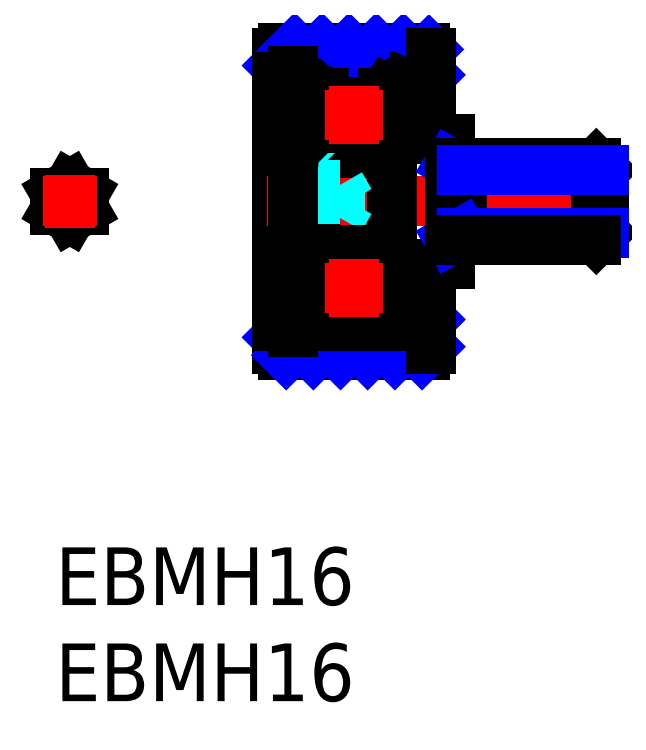
<metadata>
{"format":"dxf","ext":"dxf","renderer":"ezdxf+matplotlib","layout":"modelspace","background":"white","min_lineweight":24,"dpi":150}
</metadata>
<code>
0
SECTION
2
ENTITIES
0
INSERT
8
MSM_CONTINUOUS
2
*U9
10
0
20
0
30
0
0
INSERT
8
MSM_CONTINUOUS
2
*U10
10
0
20
0
30
0
0
LINE
8
MSM_CONTINUOUS
10
11.82
20
10
30
0
11
19.22
21
10
31
0
0
ARC
8
MSM_CONTINUOUS
10
11.82
20
10.3
30
0
40
0.3
50
180
51
270
0
ARC
8
MSM_CONTINUOUS
10
19.22
20
10.3
30
0
40
0.3
50
270
51
0
0
LINE
8
MSM_CONTINUOUS
10
11.52
20
25.7
30
0
11
11.52
21
10.3
31
0
0
LINE
8
MSM_CENTER
10
11.02
20
18
30
0
11
29.11
21
18
31
0
0
LINE
8
MSM_CONTINUOUS
10
17.52
20
12.5
30
0
11
19.52
21
12.5
31
0
0
LINE
8
MSM_CONTINUOUS
10
11.82
20
26
30
0
11
19.22
21
26
31
0
0
ARC
8
MSM_CONTINUOUS
10
11.82
20
25.7
30
0
40
0.3
50
90
51
180
0
LINE
8
MSM_CONTINUOUS
10
17.52
20
23.5
30
0
11
19.52
21
23.5
31
0
0
ARC
8
MSM_CONTINUOUS
10
19.22
20
25.7
30
0
40
0.3
50
0
51
90
0
LINE
8
MSM_CONTINUOUS
10
17.52
20
20.5
30
0
11
13.52
21
20.5
31
0
0
LINE
8
MSM_CONTINUOUS
10
17.52
20
24.5
30
0
11
13.52
21
24.5
31
0
0
LINE
8
MSM_CONTINUOUS
10
13.52
20
24.8
30
0
11
13.52
21
11.2
31
0
0
LINE
8
MSM_CONTINUOUS
10
13.75
20
23.65
30
0
11
13.55
21
23.65
31
0
0
LINE
8
MSM_CONTINUOUS
10
13.89
20
23.71
30
0
11
13.8
21
23.65
31
0
0
LINE
8
MSM_CONTINUOUS
10
13.87
20
23.75
30
0
11
13.77
21
23.68
31
0
0
LINE
8
MSM_CONTINUOUS
10
14.02
20
23.14
30
0
11
14.02
21
23.66
31
0
0
LINE
8
MSM_CONTINUOUS
10
17.52
20
24.5
30
0
11
17.52
21
11.5
31
0
0
CIRCLE
8
MSM_CONTINUOUS
10
15.52
20
22.5
30
0
40
1
0
LINE
8
MSM_CONTINUOUS
10
12.37
20
24.8
30
0
11
13.52
21
24.8
31
0
0
LINE
8
MSM_CONTINUOUS
10
12.37
20
11.2
30
0
11
13.52
21
11.2
31
0
0
LINE
8
MSM_CONTINUOUS
10
12.52
20
24.8
30
0
11
12.52
21
12.42
31
0
0
LINE
8
MSM_NARROW
10
11.52
20
25.07
30
0
11
12.45
21
26
31
0
0
LINE
8
MSM_NARROW
10
12.37
20
24.5
30
0
11
12.37
21
24.51
31
0
0
LINE
8
MSM_NARROW
10
12.67
20
24.8
30
0
11
13.87
21
26
31
0
0
LINE
8
MSM_NARROW
10
13.78
20
24.5
30
0
11
15.28
21
26
31
0
0
LINE
8
MSM_NARROW
10
15.19
20
24.5
30
0
11
16.69
21
26
31
0
0
LINE
8
MSM_NARROW
10
16.61
20
24.5
30
0
11
18.11
21
26
31
0
0
LINE
8
MSM_NARROW
10
17.52
20
24
30
0
11
19.43
21
25.91
31
0
0
LINE
8
MSM_NARROW
10
18.44
20
23.5
30
0
11
19.52
21
24.59
31
0
0
LINE
8
MSM_NARROW
10
11.52
20
10.93
30
0
11
12.09
21
11.5
31
0
0
LINE
8
MSM_NARROW
10
12.01
20
10
30
0
11
13.21
21
11.2
31
0
0
LINE
8
MSM_NARROW
10
13.42
20
10
30
0
11
14.92
21
11.5
31
0
0
LINE
8
MSM_NARROW
10
14.84
20
10
30
0
11
16.34
21
11.5
31
0
0
LINE
8
MSM_NARROW
10
16.25
20
10
30
0
11
18.75
21
12.5
31
0
0
LINE
8
MSM_NARROW
10
17.66
20
10
30
0
11
19.52
21
11.86
31
0
0
LINE
8
MSM_NARROW
10
19.08
20
10
30
0
11
19.52
21
10.44
31
0
0
LINE
8
MSM_DASHED
10
13.52
20
18.87
30
0
11
14.82
21
18.87
31
0
0
LINE
8
MSM_DASHED
10
14.82
20
17.13
30
0
11
14.82
21
18.87
31
0
0
LINE
8
MSM_DASHED
10
14.82
20
18.87
30
0
11
15.32
21
18
31
0
0
LINE
8
MSM_DASHED
10
13.52
20
18.43
30
0
11
14.82
21
18.43
31
0
0
LINE
8
MSM_DASHED
10
13.52
20
17.57
30
0
11
14.82
21
17.57
31
0
0
LINE
8
MSM_DASHED
10
13.52
20
17.13
30
0
11
14.82
21
17.13
31
0
0
LINE
8
MSM_DASHED
10
14.82
20
17.13
30
0
11
15.32
21
18
31
0
0
LINE
8
MSM_DASHED
10
14.02
20
20
30
0
11
13.52
21
20
31
0
0
LINE
8
MSM_DASHED
10
13.52
20
16
30
0
11
14.02
21
16
31
0
0
LINE
8
MSM_DASHED
10
14.02
20
20
30
0
11
13.52
21
20.5
31
0
0
LINE
8
MSM_DASHED
10
13.52
20
15.5
30
0
11
14.02
21
16
31
0
0
LINE
8
MSM_CONTINUOUS
10
13.52
20
23.68
30
0
11
13.55
21
23.65
31
0
0
ARC
8
MSM_CONTINUOUS
10
13.8
20
23.64
30
0
40
0.05
50
123.5
51
226.1
0
ARC
8
MSM_CONTINUOUS
10
13.92
20
23.66
30
0
40
0.1
50
0
51
123.5
0
ARC
8
MSM_CONTINUOUS
10
13.92
20
23.66
30
0
40
0.06
50
0
51
123.5
0
LINE
8
MSM_CONTINUOUS
10
13.9
20
21.87
30
0
11
13.94
21
21.87
31
0
0
LINE
8
MSM_CONTINUOUS
10
13.9
20
21.87
30
0
11
13.9
21
23.1
31
0
0
LINE
8
MSM_CONTINUOUS
10
13.94
20
21.87
30
0
11
13.94
21
23.08
31
0
0
LINE
8
MSM_CONTINUOUS
10
13.9
20
23.1
30
0
11
13.98
21
23.16
31
0
0
LINE
8
MSM_CONTINUOUS
10
13.98
20
23.16
30
0
11
13.98
21
23.66
31
0
0
LINE
8
MSM_CONTINUOUS
10
13.94
20
23.08
30
0
11
14.02
21
23.14
31
0
0
ARC
8
MSM_CONTINUOUS
10
13.8
20
23.64
30
0
40
0.01
50
123.5
51
226
0
LINE
8
MSM_CONTINUOUS
10
13.82
20
23.61
30
0
11
13.79
21
23.64
31
0
0
LINE
8
MSM_CONTINUOUS
10
14.81
20
23.2
30
0
11
14.05
21
23.2
31
0
0
LINE
8
MSM_CONTINUOUS
10
13.79
20
23.58
30
0
11
13.82
21
23.61
31
0
0
LINE
8
MSM_CONTINUOUS
10
14.05
20
23.2
30
0
11
14.02
21
23.23
31
0
0
LINE
8
MSM_CONTINUOUS
10
13.79
20
23.58
30
0
11
13.77
21
23.61
31
0
0
LINE
8
MSM_CONTINUOUS
10
13.62
20
21.8
30
0
11
13.52
21
21.7
31
0
0
LINE
8
MSM_CONTINUOUS
10
14.81
20
21.8
30
0
11
13.62
21
21.8
31
0
0
ARC
8
MSM_CONTINUOUS
10
13.72
20
24.3
30
0
40
0.2
50
90
51
180
0
ARC
8
MSM_CONTINUOUS
10
13.72
20
20.7
30
0
40
0.2
50
180
51
270
0
LINE
8
MSM_CONTINUOUS
10
17.29
20
23.65
30
0
11
17.49
21
23.65
31
0
0
LINE
8
MSM_CONTINUOUS
10
17.16
20
23.71
30
0
11
17.25
21
23.65
31
0
0
LINE
8
MSM_CONTINUOUS
10
17.18
20
23.75
30
0
11
17.27
21
23.68
31
0
0
LINE
8
MSM_CONTINUOUS
10
17.02
20
23.14
30
0
11
17.02
21
23.66
31
0
0
ARC
8
MSM_CONTINUOUS
10
17.24
20
23.64
30
0
40
0.05
50
313.9
51
56.48
0
LINE
8
MSM_CONTINUOUS
10
17.52
20
23.68
30
0
11
17.49
21
23.65
31
0
0
ARC
8
MSM_CONTINUOUS
10
17.12
20
23.66
30
0
40
0.1
50
56.48
51
180
0
LINE
8
MSM_CONTINUOUS
10
17.11
20
23.08
30
0
11
17.02
21
23.14
31
0
0
LINE
8
MSM_CONTINUOUS
10
17.06
20
23.16
30
0
11
17.06
21
23.66
31
0
0
LINE
8
MSM_CONTINUOUS
10
17.15
20
21.87
30
0
11
17.11
21
21.87
31
0
0
LINE
8
MSM_CONTINUOUS
10
17.15
20
21.87
30
0
11
17.15
21
23.1
31
0
0
LINE
8
MSM_CONTINUOUS
10
17.11
20
21.87
30
0
11
17.11
21
23.08
31
0
0
LINE
8
MSM_CONTINUOUS
10
17.15
20
23.1
30
0
11
17.06
21
23.16
31
0
0
ARC
8
MSM_CONTINUOUS
10
17.12
20
23.66
30
0
40
0.06
50
56.48
51
180
0
ARC
8
MSM_CONTINUOUS
10
17.24
20
23.64
30
0
40
0.01
50
314
51
56.48
0
LINE
8
MSM_CONTINUOUS
10
17.42
20
21.8
30
0
11
17.52
21
21.7
31
0
0
LINE
8
MSM_CONTINUOUS
10
16.24
20
21.8
30
0
11
17.42
21
21.8
31
0
0
LINE
8
MSM_CONTINUOUS
10
17.22
20
23.61
30
0
11
17.25
21
23.64
31
0
0
LINE
8
MSM_CONTINUOUS
10
17.25
20
23.58
30
0
11
17.28
21
23.61
31
0
0
LINE
8
MSM_CONTINUOUS
10
16.99
20
23.2
30
0
11
17.02
21
23.23
31
0
0
LINE
8
MSM_CONTINUOUS
10
17.25
20
23.58
30
0
11
17.22
21
23.61
31
0
0
LINE
8
MSM_CONTINUOUS
10
16.24
20
23.2
30
0
11
16.99
21
23.2
31
0
0
ARC
8
MSM_CONTINUOUS
10
17.32
20
24.3
30
0
40
0.2
50
0
51
90
0
ARC
8
MSM_CONTINUOUS
10
17.32
20
20.7
30
0
40
0.2
50
270
51
0
0
LINE
8
MSM_CONTINUOUS
10
17.52
20
15.5
30
0
11
13.52
21
15.5
31
0
0
LINE
8
MSM_CONTINUOUS
10
17.52
20
11.5
30
0
11
13.52
21
11.5
31
0
0
LINE
8
MSM_CONTINUOUS
10
13.75
20
12.35
30
0
11
13.55
21
12.35
31
0
0
LINE
8
MSM_CONTINUOUS
10
13.89
20
12.29
30
0
11
13.8
21
12.35
31
0
0
LINE
8
MSM_CONTINUOUS
10
13.87
20
12.25
30
0
11
13.77
21
12.32
31
0
0
LINE
8
MSM_CONTINUOUS
10
14.02
20
12.86
30
0
11
14.02
21
12.34
31
0
0
CIRCLE
8
MSM_CONTINUOUS
10
15.52
20
13.5
30
0
40
1
0
ARC
8
MSM_CONTINUOUS
10
13.8
20
12.36
30
0
40
0.05
50
133.9
51
236.5
0
LINE
8
MSM_CONTINUOUS
10
13.52
20
12.32
30
0
11
13.55
21
12.35
31
0
0
ARC
8
MSM_CONTINUOUS
10
13.92
20
12.34
30
0
40
0.1
50
236.5
51
0
0
LINE
8
MSM_CONTINUOUS
10
13.9
20
12.9
30
0
11
13.98
21
12.84
31
0
0
ARC
8
MSM_CONTINUOUS
10
13.92
20
12.34
30
0
40
0.06
50
236.5
51
0
0
LINE
8
MSM_CONTINUOUS
10
13.94
20
12.92
30
0
11
14.02
21
12.86
31
0
0
LINE
8
MSM_CONTINUOUS
10
13.98
20
12.84
30
0
11
13.98
21
12.34
31
0
0
LINE
8
MSM_CONTINUOUS
10
13.9
20
14.13
30
0
11
13.94
21
14.13
31
0
0
LINE
8
MSM_CONTINUOUS
10
13.9
20
14.13
30
0
11
13.9
21
12.9
31
0
0
LINE
8
MSM_CONTINUOUS
10
13.94
20
14.13
30
0
11
13.94
21
12.92
31
0
0
ARC
8
MSM_CONTINUOUS
10
13.8
20
12.36
30
0
40
0.01
50
134
51
236.5
0
LINE
8
MSM_CONTINUOUS
10
13.62
20
14.2
30
0
11
13.52
21
14.3
31
0
0
LINE
8
MSM_CONTINUOUS
10
13.82
20
12.39
30
0
11
13.79
21
12.36
31
0
0
LINE
8
MSM_CONTINUOUS
10
14.81
20
14.2
30
0
11
13.62
21
14.2
31
0
0
LINE
8
MSM_CONTINUOUS
10
13.79
20
12.42
30
0
11
13.77
21
12.39
31
0
0
LINE
8
MSM_CONTINUOUS
10
14.05
20
12.8
30
0
11
14.02
21
12.77
31
0
0
LINE
8
MSM_CONTINUOUS
10
13.79
20
12.42
30
0
11
13.82
21
12.39
31
0
0
LINE
8
MSM_CONTINUOUS
10
14.81
20
12.8
30
0
11
14.05
21
12.8
31
0
0
ARC
8
MSM_CONTINUOUS
10
13.72
20
11.7
30
0
40
0.2
50
180
51
270
0
ARC
8
MSM_CONTINUOUS
10
13.72
20
15.3
30
0
40
0.2
50
90
51
180
0
LINE
8
MSM_CONTINUOUS
10
17.29
20
12.35
30
0
11
17.49
21
12.35
31
0
0
LINE
8
MSM_CONTINUOUS
10
17.16
20
12.29
30
0
11
17.25
21
12.35
31
0
0
LINE
8
MSM_CONTINUOUS
10
17.18
20
12.25
30
0
11
17.27
21
12.32
31
0
0
LINE
8
MSM_CONTINUOUS
10
17.02
20
12.86
30
0
11
17.02
21
12.34
31
0
0
ARC
8
MSM_CONTINUOUS
10
17.24
20
12.36
30
0
40
0.05
50
303.5
51
46.06
0
LINE
8
MSM_CONTINUOUS
10
17.52
20
12.32
30
0
11
17.49
21
12.35
31
0
0
ARC
8
MSM_CONTINUOUS
10
17.12
20
12.34
30
0
40
0.1
50
180
51
303.5
0
LINE
8
MSM_CONTINUOUS
10
17.11
20
12.92
30
0
11
17.02
21
12.86
31
0
0
LINE
8
MSM_CONTINUOUS
10
17.06
20
12.84
30
0
11
17.06
21
12.34
31
0
0
LINE
8
MSM_CONTINUOUS
10
17.15
20
14.13
30
0
11
17.11
21
14.13
31
0
0
LINE
8
MSM_CONTINUOUS
10
17.15
20
14.13
30
0
11
17.15
21
12.9
31
0
0
LINE
8
MSM_CONTINUOUS
10
17.11
20
14.13
30
0
11
17.11
21
12.92
31
0
0
LINE
8
MSM_CONTINUOUS
10
17.15
20
12.9
30
0
11
17.06
21
12.84
31
0
0
ARC
8
MSM_CONTINUOUS
10
17.12
20
12.34
30
0
40
0.06
50
180
51
303.5
0
ARC
8
MSM_CONTINUOUS
10
17.24
20
12.36
30
0
40
0.01
50
303.5
51
46.05
0
LINE
8
MSM_CONTINUOUS
10
17.42
20
14.2
30
0
11
17.52
21
14.3
31
0
0
LINE
8
MSM_CONTINUOUS
10
16.24
20
14.2
30
0
11
17.42
21
14.2
31
0
0
LINE
8
MSM_CONTINUOUS
10
17.22
20
12.39
30
0
11
17.25
21
12.36
31
0
0
LINE
8
MSM_CONTINUOUS
10
17.25
20
12.42
30
0
11
17.28
21
12.39
31
0
0
LINE
8
MSM_CONTINUOUS
10
16.99
20
12.8
30
0
11
17.02
21
12.77
31
0
0
LINE
8
MSM_CONTINUOUS
10
17.25
20
12.42
30
0
11
17.22
21
12.39
31
0
0
LINE
8
MSM_CONTINUOUS
10
16.24
20
12.8
30
0
11
16.99
21
12.8
31
0
0
ARC
8
MSM_CONTINUOUS
10
17.32
20
11.7
30
0
40
0.2
50
270
51
0
0
ARC
8
MSM_CONTINUOUS
10
17.32
20
15.3
30
0
40
0.2
50
0
51
90
0
LINE
8
MSM_CONTINUOUS
10
17.52
20
21.25
30
0
11
20.52
21
21.25
31
0
0
LINE
8
MSM_CONTINUOUS
10
20.52
20
14.75
30
0
11
17.52
21
14.75
31
0
0
LINE
8
MSM_CONTINUOUS
10
19.52
20
14.75
30
0
11
19.52
21
10.3
31
0
0
LINE
8
MSM_CONTINUOUS
10
20.52
20
21.25
30
0
11
20.52
21
14.75
31
0
0
LINE
8
MSM_CONTINUOUS
10
19.52
20
25.7
30
0
11
19.52
21
21.25
31
0
0
LINE
8
MSM_NARROW
10
20.52
20
20
30
0
11
21.18
21
19.62
31
0
0
LINE
8
MSM_CONTINUOUS
10
21.18
20
20
30
0
11
21.18
21
16
31
0
0
LINE
8
MSM_NARROW
10
20.52
20
16
30
0
11
21.18
21
16.38
31
0
0
LINE
8
MSM_CONTINUOUS
10
28.14
20
16
30
0
11
28.14
21
20
31
0
0
LINE
8
MSM_CONTINUOUS
10
28.52
20
16.38
30
0
11
28.52
21
19.62
31
0
0
LINE
8
MSM_CONTINUOUS
10
28.52
20
19.62
30
0
11
28.14
21
20
31
0
0
LINE
8
MSM_CONTINUOUS
10
28.14
20
16
30
0
11
28.52
21
16.38
31
0
0
LINE
8
MSM_NARROW
10
21.18
20
16.38
30
0
11
28.52
21
16.38
31
0
0
LINE
8
MSM_CONTINUOUS
10
20.52
20
20
30
0
11
28.14
21
20
31
0
0
LINE
8
MSM_NARROW
10
21.18
20
19.62
30
0
11
28.52
21
19.62
31
0
0
LINE
8
MSM_CONTINUOUS
10
20.52
20
16
30
0
11
28.14
21
16
31
0
0
LINE
8
MSM_CONTINUOUS
10
11.52
20
24.5
30
0
11
12.37
21
24.5
31
0
0
LINE
8
MSM_CONTINUOUS
10
12.37
20
11.5
30
0
11
11.52
21
11.5
31
0
0
LINE
8
MSM_CONTINUOUS
10
13.52
20
12.42
30
0
11
12.52
21
12.42
31
0
0
LINE
8
MSM_CONTINUOUS
10
12.52
20
15.55
30
0
11
13.52
21
15.55
31
0
0
LINE
8
MSM_CONTINUOUS
10
12.52
20
23.1
30
0
11
13.52
21
23.1
31
0
0
LINE
8
MSM_CONTINUOUS
10
1.5
20
18.43
30
0
11
0.75
21
18.87
31
0
0
LINE
8
MSM_CONTINUOUS
10
0.75
20
18.87
30
0
11
0
21
18.43
31
0
0
LINE
8
MSM_CONTINUOUS
10
0
20
18.43
30
0
11
0
21
17.57
31
0
0
LINE
8
MSM_CONTINUOUS
10
1.5
20
17.57
30
0
11
1.5
21
18.43
31
0
0
LINE
8
MSM_CONTINUOUS
10
0.75
20
17.13
30
0
11
1.5
21
17.57
31
0
0
LINE
8
MSM_CONTINUOUS
10
0
20
17.57
30
0
11
0.75
21
17.13
31
0
0
LINE
8
MSM_CENTER
10
2.144
20
18
30
0
11
-0.6445
21
18
31
0
0
LINE
8
MSM_CENTER
10
0.75
20
19.39
30
0
11
0.75
21
16.61
31
0
0
LINE
8
MSM_CENTER
10
15.52
20
24
30
0
11
15.52
21
21
31
0
0
LINE
8
MSM_CENTER
10
17.02
20
22.5
30
0
11
14.02
21
22.5
31
0
0
LINE
8
MSM_CENTER
10
17.02
20
13.5
30
0
11
14.02
21
13.5
31
0
0
LINE
8
MSM_CONTINUOUS
10
12.37
20
24.8
30
0
11
12.37
21
11.2
31
0
0
LINE
8
MSM_CENTER
10
15.52
20
15
30
0
11
15.52
21
12
31
0
0
ENDSEC
0
EOF

</code>
